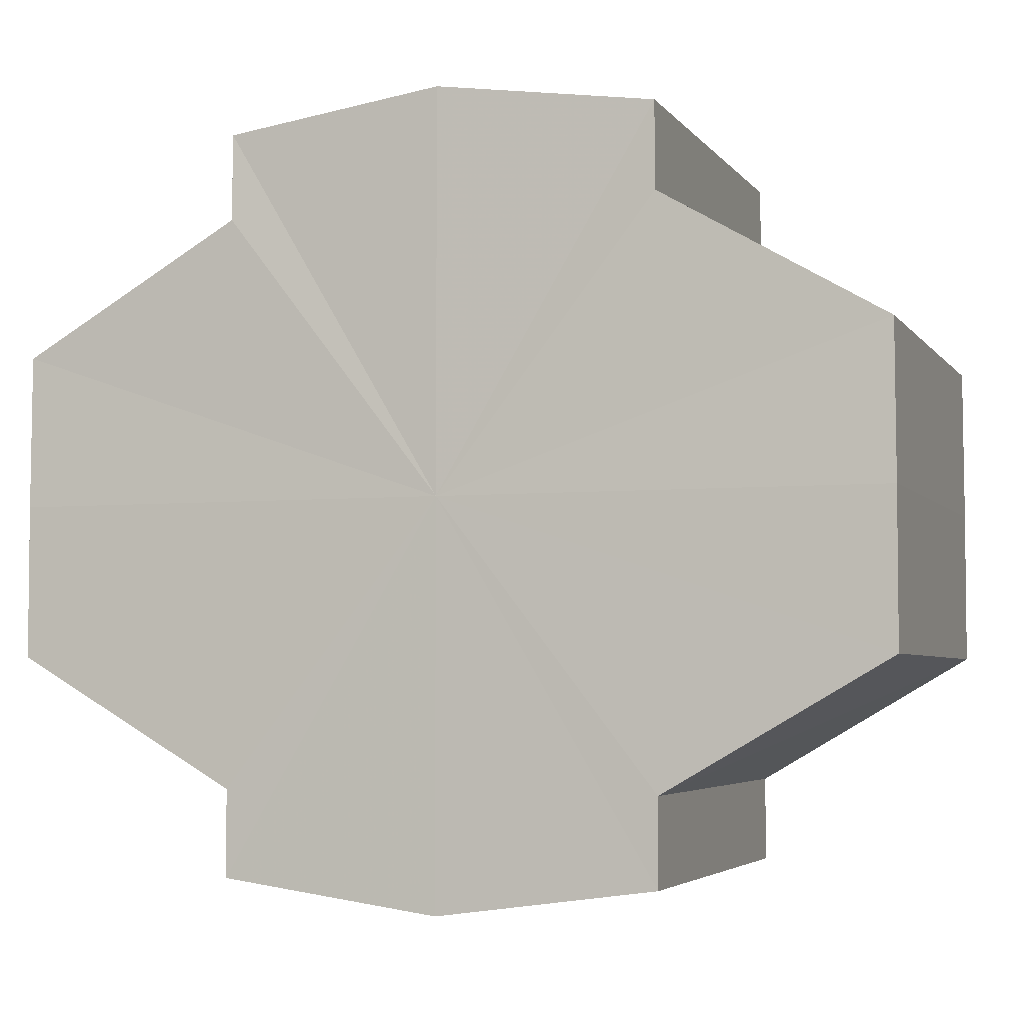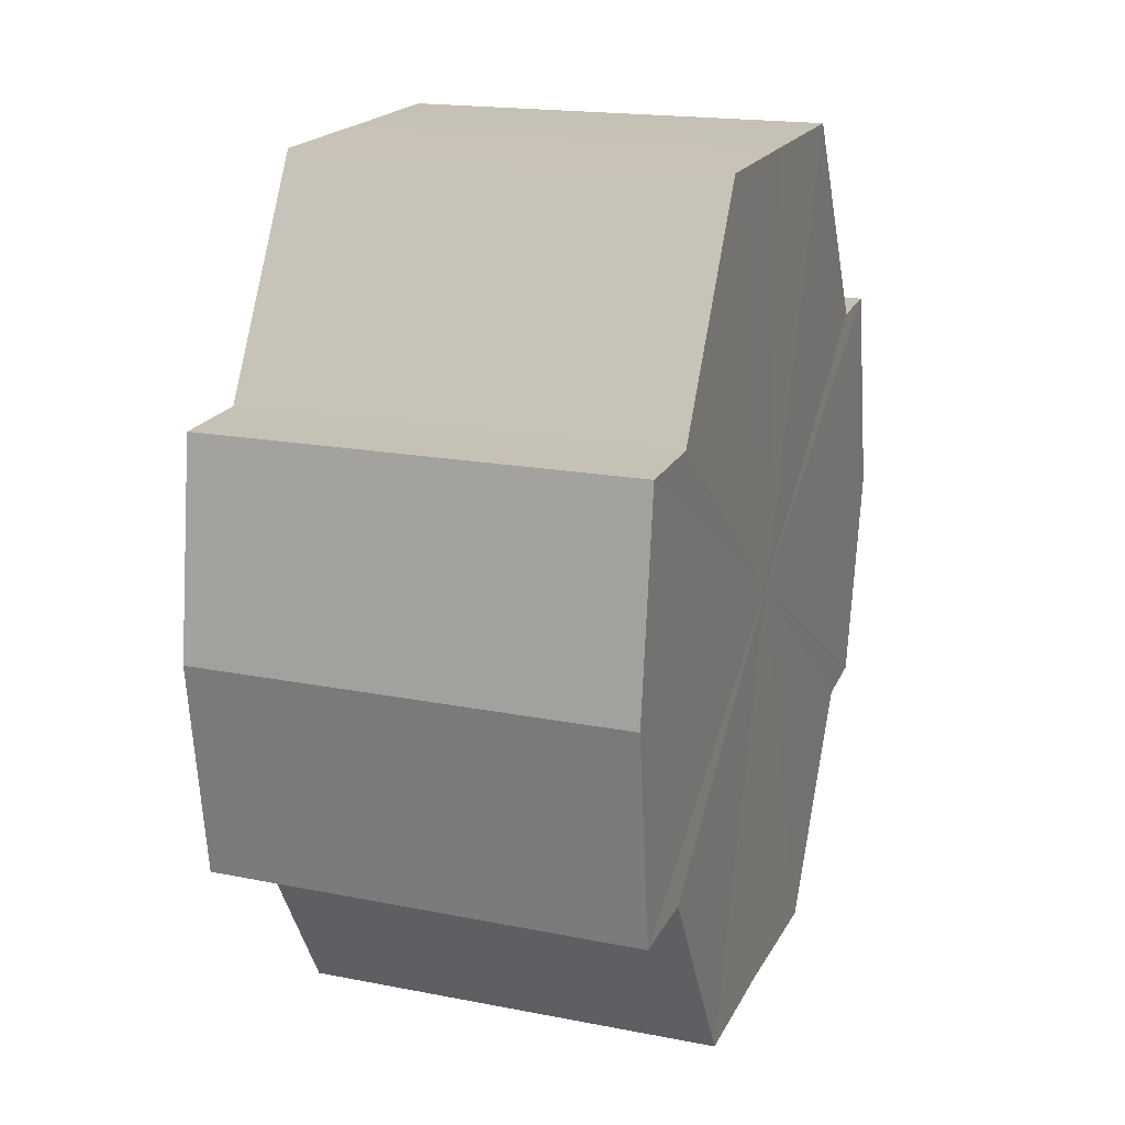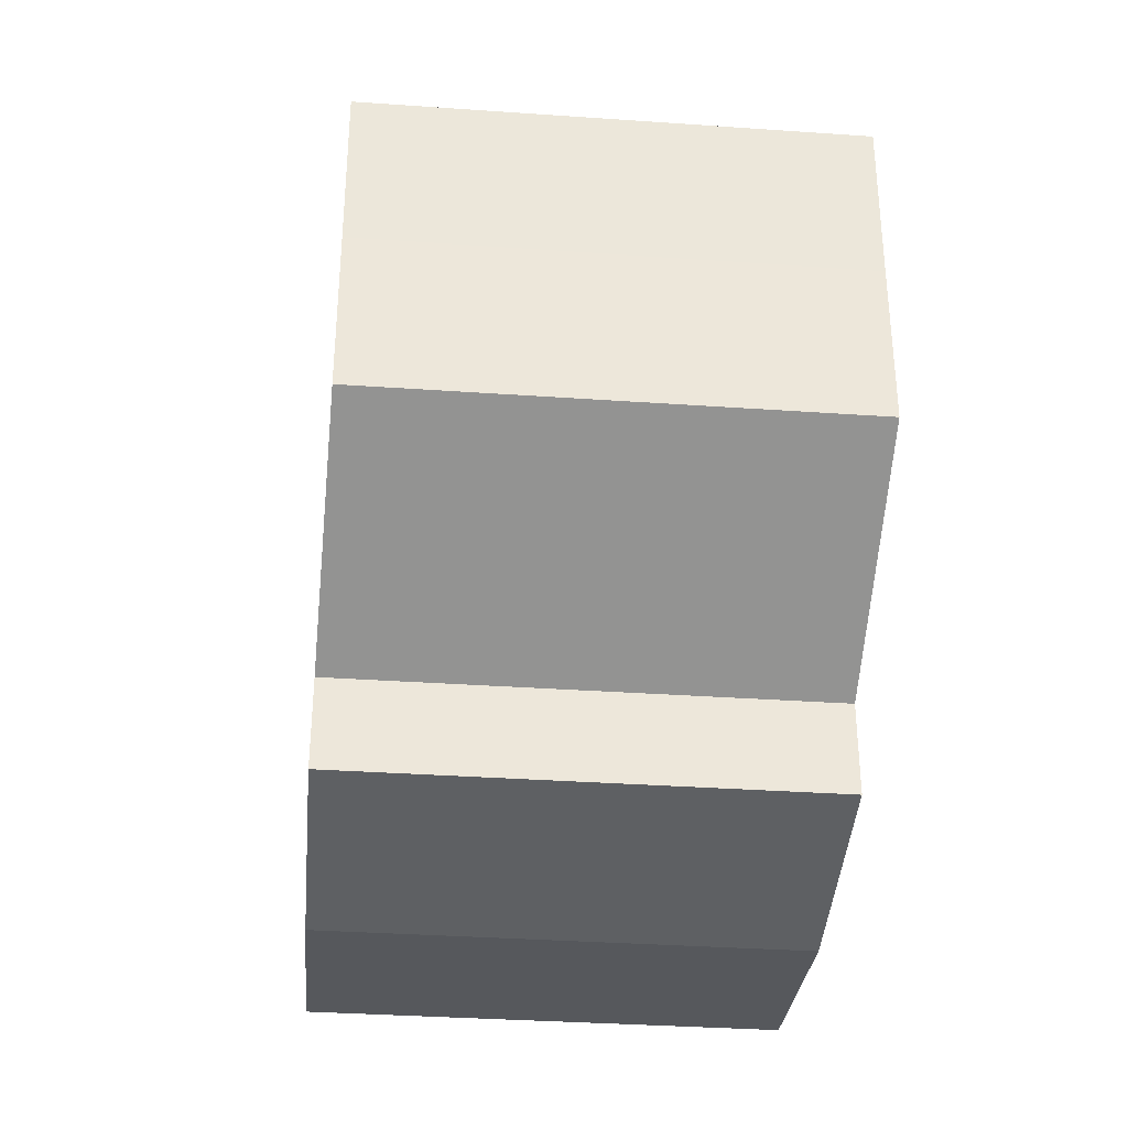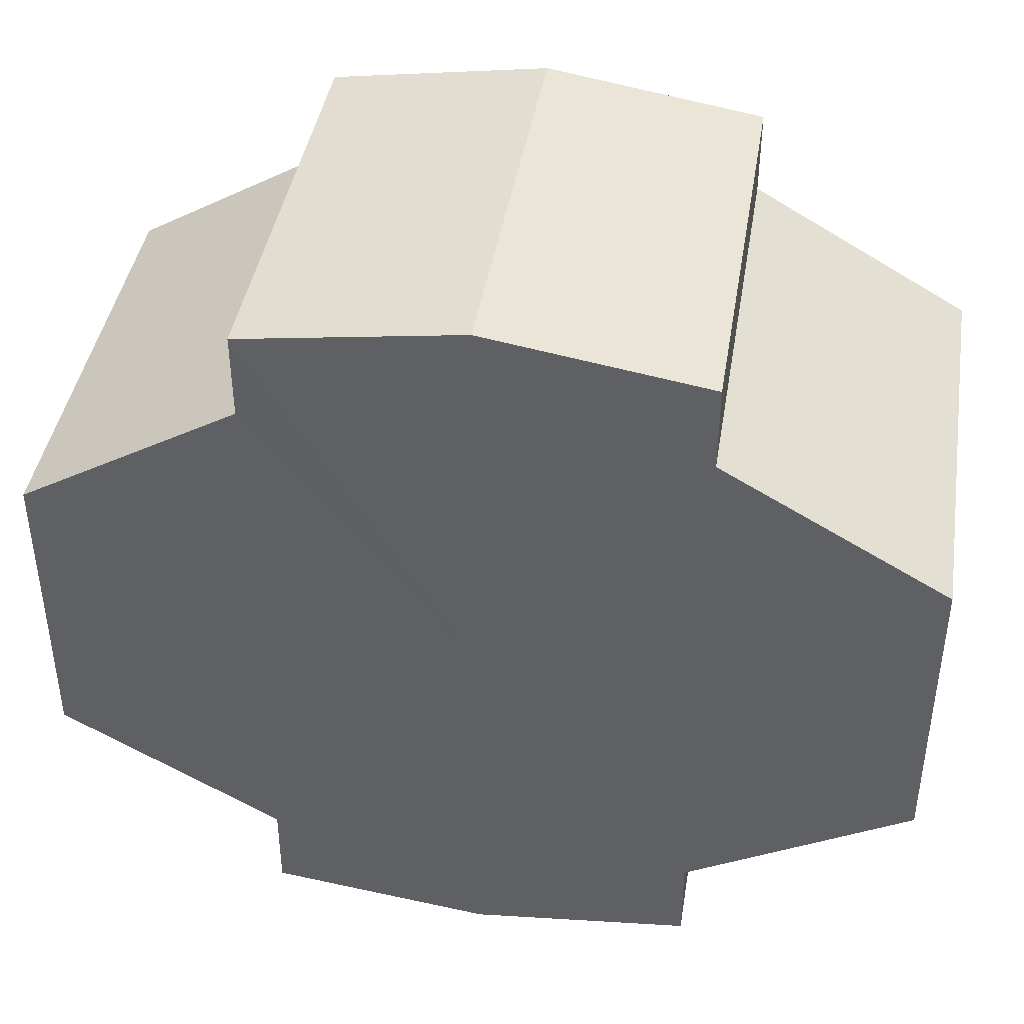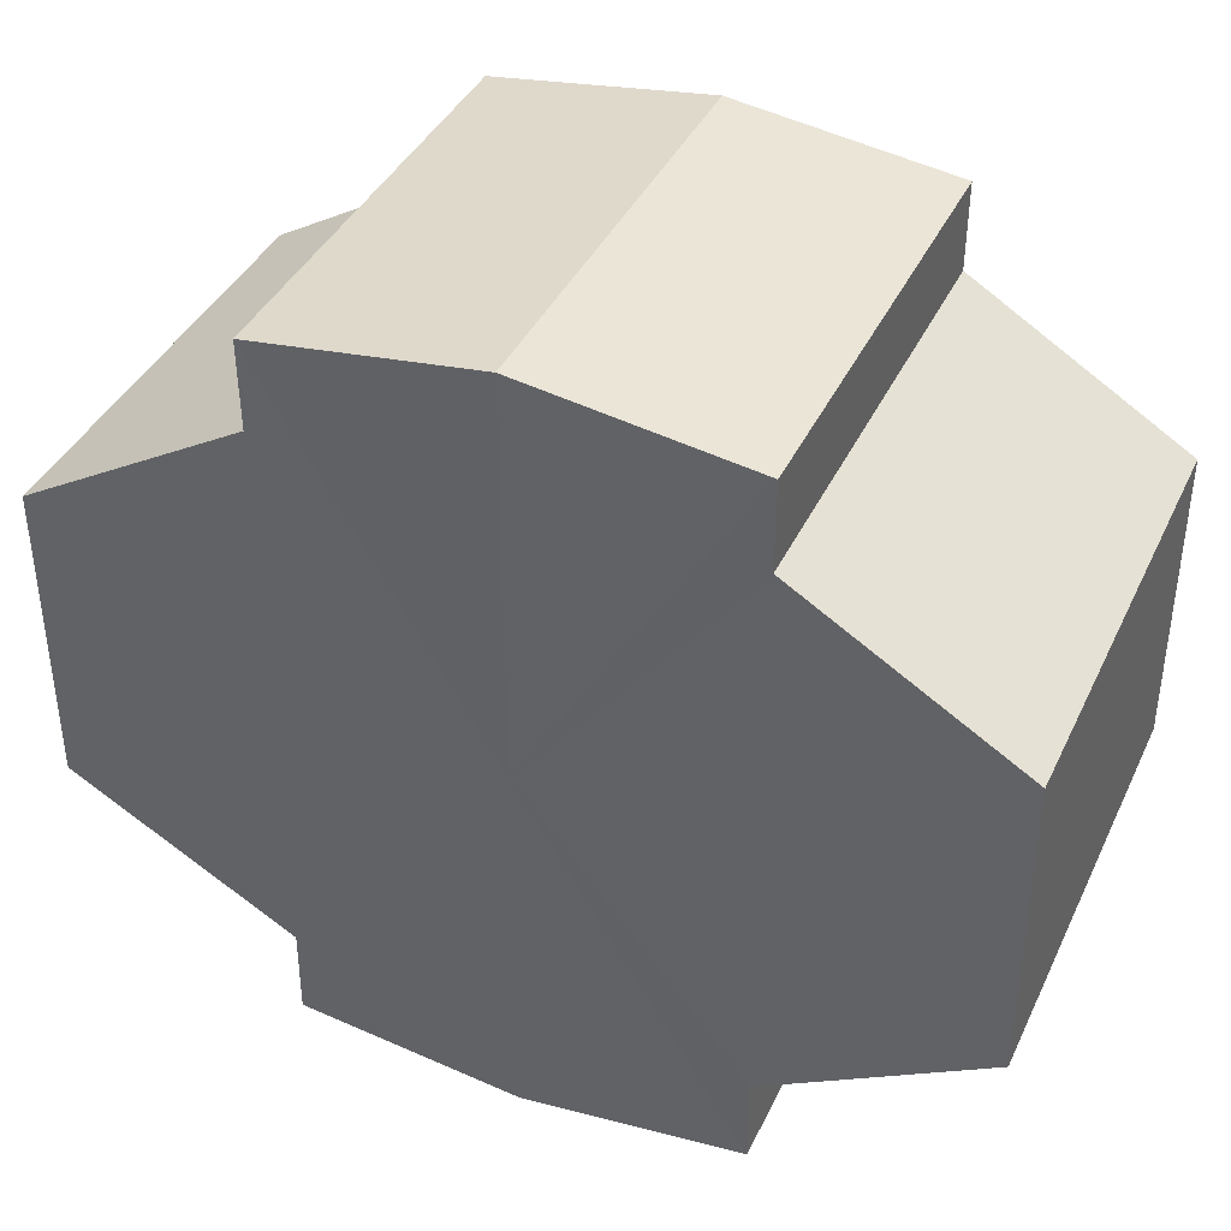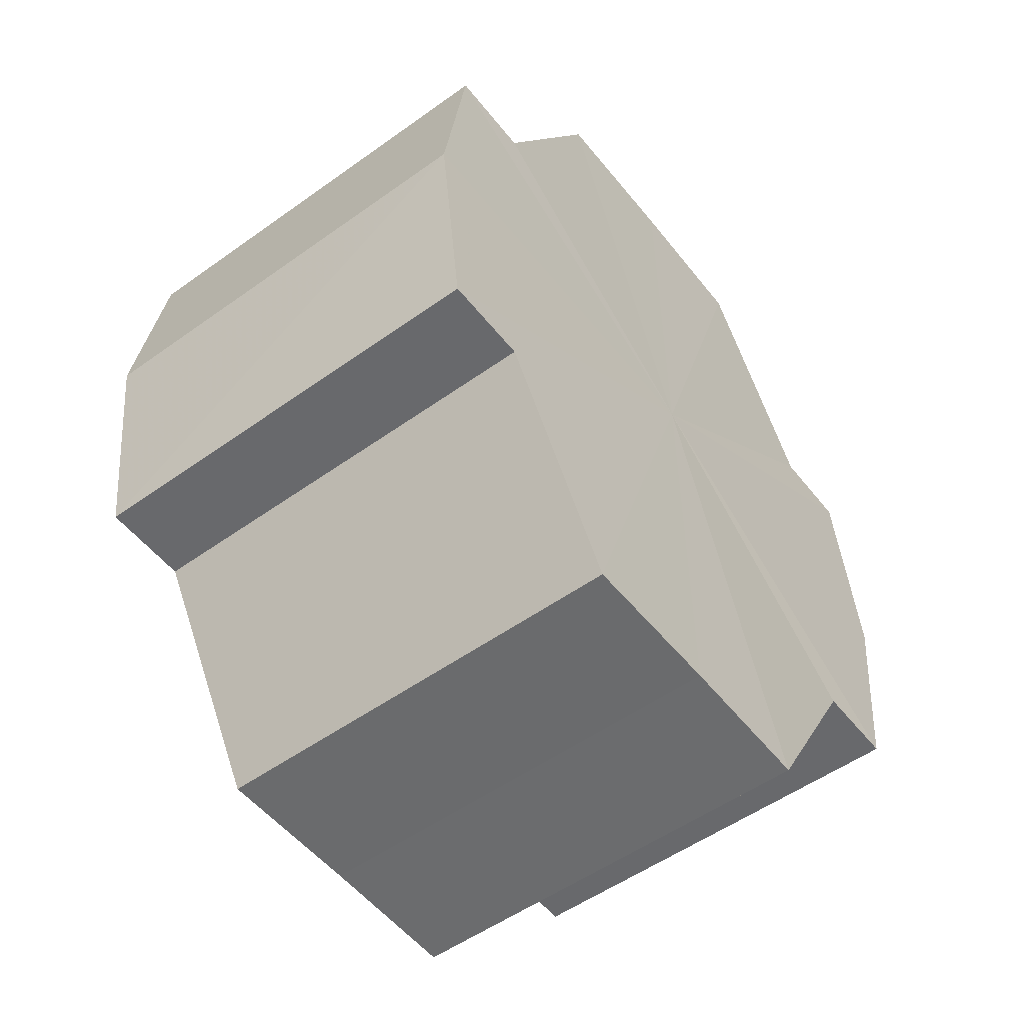
<metadata>
{"format":"obj","ext":"obj","renderer":"f3d","projection":"perspective","resolution":1024,"background":"white","views":[{"elev":-4.3,"azim":108.8,"up":"+Z"},{"elev":19.0,"azim":20.5,"up":"+Y"},{"elev":-35.3,"azim":174.6,"up":"+Z"},{"elev":42.1,"azim":-80.6,"up":"+Z"},{"elev":39.7,"azim":113.6,"up":"+Z"},{"elev":-53.3,"azim":37.6,"up":"+Y"}]}
</metadata>
<code>
o 23991
v 2205 1880 7.219
v 2205 1880 7.217
v 2205 1880 7.219
v 2205 1880 7.217
v 2205 1880 7.217
v 2205 1880 7.219
v 2205 1880 7.219
v 2205 1880 7.217
v 2205 1880 7.217
v 2205 1880 7.201
v 2205 1880 7.219
v 2205 1880 7.213
v 2205 1880 7.208
v 2205 1880 7.201
v 2205 1880 7.194
v 2205 1880 7.188
v 2205 1880 7.217
v 2205 1880 7.184
v 2205 1880 7.213
v 2205 1880 7.217
v 2205 1880 7.213
v 2205 1880 7.208
v 2205 1880 7.213
v 2205 1880 7.208
v 2205 1880 7.201
v 2205 1880 7.208
v 2205 1880 7.201
v 2205 1880 7.194
v 2205 1880 7.201
v 2205 1880 7.194
v 2205 1880 7.188
v 2205 1880 7.194
v 2205 1880 7.188
v 2205 1880 7.184
v 2205 1880 7.188
v 2205 1880 7.184
v 2205 1880 7.182
v 2205 1880 7.182
v 2205 1880 7.184
v 2205 1880 7.184
v 2205 1880 7.188
v 2205 1880 7.184
v 2205 1880 7.182
v 2205 1880 7.194
v 2205 1880 7.188
v 2205 1880 7.184
v 2205 1880 7.182
v 2205 1880 7.184
v 2205 1880 7.182
v 2205 1880 7.201
v 2205 1880 7.194
v 2205 1880 7.208
v 2205 1880 7.201
v 2205 1880 7.213
v 2205 1880 7.208
v 2205 1880 7.217
v 2205 1880 7.213
v 2205 1880 7.217
v 2205 1880 7.213
v 2205 1880 7.217
v 2205 1880 7.208
v 2205 1880 7.213
v 2205 1880 7.213
v 2205 1880 7.213
v 2205 1880 7.201
v 2205 1880 7.208
v 2205 1880 7.194
v 2205 1880 7.201
v 2205 1880 7.208
v 2205 1880 7.208
v 2205 1880 7.188
v 2205 1880 7.194
v 2205 1880 7.184
v 2205 1880 7.188
v 2205 1880 7.201
v 2205 1880 7.201
v 2205 1880 7.194
v 2205 1880 7.194
v 2205 1880 7.188
v 2205 1880 7.188
v 2205 1880 7.184
v 2205 1880 7.201
v 2205 1880 7.219
v 2205 1880 7.217
v 2205 1880 7.217
v 2205 1880 7.213
v 2205 1880 7.213
v 2205 1880 7.208
v 2205 1880 7.208
v 2205 1880 7.201
v 2205 1880 7.201
v 2205 1880 7.194
v 2205 1880 7.194
v 2205 1880 7.188
v 2205 1880 7.188
v 2205 1880 7.184
v 2205 1880 7.184
v 2205 1880 7.182
f 1 2 3
f 4 1 5
f 5 6 7
f 7 8 9
f 10 8 11
f 10 12 8
f 10 13 12
f 10 14 13
f 10 15 14
f 10 16 15
f 10 11 17
f 10 18 16
f 19 17 20
f 10 17 21
f 22 23 19
f 10 21 24
f 25 26 22
f 10 24 27
f 28 29 25
f 10 27 30
f 31 32 28
f 10 30 33
f 34 35 31
f 10 33 36
f 10 36 37
f 10 37 18
f 38 36 39
f 40 41 34
f 42 43 38
f 41 44 45
f 46 47 42
f 47 48 49
f 44 50 51
f 50 52 53
f 52 54 55
f 54 56 57
f 58 59 60
f 59 61 62
f 60 63 64
f 61 65 66
f 65 67 68
f 64 69 70
f 67 71 72
f 71 73 74
f 70 75 76
f 76 77 78
f 78 79 80
f 80 18 81
f 82 83 84
f 82 85 83
f 82 84 86
f 82 87 85
f 82 86 88
f 82 89 87
f 82 88 90
f 82 91 89
f 82 90 92
f 82 93 91
f 82 92 94
f 82 95 93
f 82 94 96
f 82 97 95
f 82 96 98
f 82 98 97

</code>
